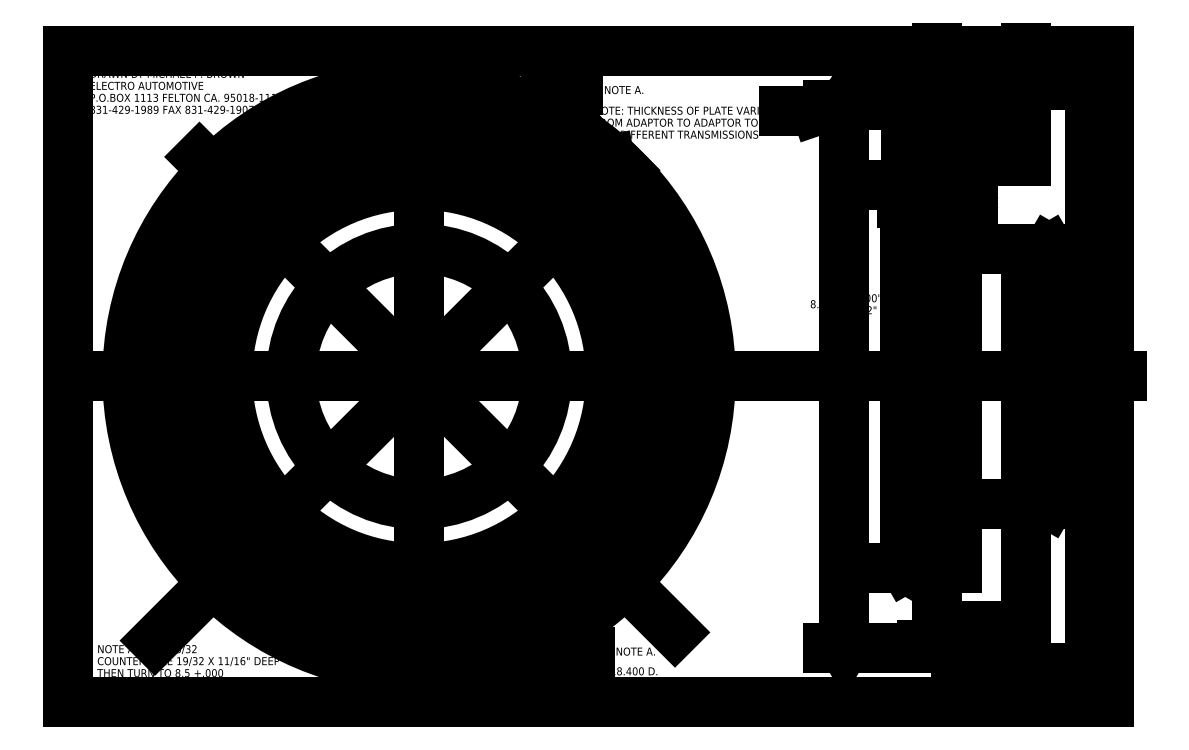
<metadata>
{"format":"dxf","ext":"dxf","renderer":"ezdxf+matplotlib","layout":"modelspace","background":"white","min_lineweight":24,"dpi":150}
</metadata>
<code>
0
SECTION
2
ENTITIES
0
POINT
8
PARTS
10
0.3635
20
4.923
30
0
0
LINE
8
BORDER
10
0.3635
20
4.923
30
0
11
0.3635
21
10.02
31
0
0
LINE
8
BORDER
10
0.3635
20
4.923
30
0
11
0.3635
21
-0.1774
31
0
0
LINE
8
BORDER
10
0.3635
20
10.02
30
0
11
16.66
21
10.02
31
0
0
LINE
8
BORDER
10
0.3635
20
-0.1774
30
0
11
16.66
21
-0.1774
31
0
0
LINE
8
BORDER
10
16.66
20
-0.1774
30
0
11
16.66
21
10.02
31
0
0
POINT
8
PARTS
10
15.36
20
4.923
30
0
0
POINT
8
PARTS
10
15.36
20
4.923
30
0
0
POINT
8
PARTS
10
15.36
20
4.923
30
0
0
POINT
8
PARTS
10
15.36
20
4.923
30
0
0
POINT
8
PARTS
10
15.36
20
4.923
30
0
0
LINE
8
PARTS
10
15.36
20
9.488
30
0
11
14.3
21
9.488
31
0
0
LINE
8
PARTS
10
15.36
20
0.3576
30
0
11
14.3
21
0.3576
31
0
0
POINT
8
PARTS
10
15.36
20
4.923
30
0
0
POINT
8
PARTS
10
15.37
20
8.548
30
0
0
LINE
8
PARTS
10
15.37
20
8.548
30
0
11
13.48
21
8.548
31
0
0
POINT
8
PARTS
10
13.97
20
8.548
30
0
0
POINT
8
PARTS
10
13.97
20
8.798
30
0
0
POINT
8
PARTS
10
13.97
20
8.548
30
0
0
POINT
8
PARTS
10
13.97
20
8.298
30
0
0
LINE
8
PARTS
10
13.97
20
8.798
30
0
11
15.37
21
8.798
31
0
0
LINE
8
PARTS
10
13.97
20
8.298
30
0
11
15.37
21
8.298
31
0
0
POINT
8
PARTS
10
13.97
20
8.548
30
0
0
POINT
8
PARTS
10
14.04
20
8.547
30
0
0
POINT
8
PARTS
10
14.04
20
8.547
30
0
0
POINT
8
PARTS
10
14.1
20
8.546
30
0
0
POINT
8
PARTS
10
14.1
20
8.547
30
0
0
POINT
8
PARTS
10
14.16
20
8.547
30
0
0
POINT
8
PARTS
10
14.22
20
8.547
30
0
0
POINT
8
PARTS
10
14.29
20
8.547
30
0
0
POINT
8
PARTS
10
14.35
20
8.547
30
0
0
POINT
8
PARTS
10
14.41
20
8.547
30
0
0
POINT
8
PARTS
10
14.47
20
8.547
30
0
0
POINT
8
PARTS
10
14.54
20
8.547
30
0
0
POINT
8
PARTS
10
14.6
20
8.547
30
0
0
POINT
8
PARTS
10
14.66
20
8.547
30
0
0
POINT
8
PARTS
10
14.72
20
8.547
30
0
0
POINT
8
PARTS
10
14.79
20
8.547
30
0
0
POINT
8
PARTS
10
14.85
20
8.547
30
0
0
POINT
8
PARTS
10
14.91
20
8.547
30
0
0
POINT
8
PARTS
10
14.97
20
8.547
30
0
0
POINT
8
PARTS
10
15.04
20
8.547
30
0
0
POINT
8
PARTS
10
15.1
20
8.547
30
0
0
POINT
8
PARTS
10
15.16
20
8.547
30
0
0
POINT
8
PARTS
10
15.22
20
8.547
30
0
0
POINT
8
PARTS
10
15.29
20
8.547
30
0
0
LINE
8
PARTS
10
14.04
20
8.547
30
0
11
14.04
21
8.798
31
0
0
LINE
8
PARTS
10
14.04
20
8.547
30
0
11
14.04
21
8.305
31
0
0
LINE
8
PARTS
10
14.1
20
8.547
30
0
11
14.1
21
8.758
31
0
0
LINE
8
PARTS
10
14.1
20
8.546
30
0
11
14.1
21
8.335
31
0
0
POINT
8
PARTS
10
14.16
20
8.547
30
0
0
POINT
8
PARTS
10
14.16
20
8.547
30
0
0
LINE
8
PARTS
10
14.16
20
8.547
30
0
11
14.16
21
8.798
31
0
0
LINE
8
PARTS
10
14.16
20
8.547
30
0
11
14.16
21
8.305
31
0
0
POINT
8
PARTS
10
14.29
20
8.547
30
0
0
POINT
8
PARTS
10
14.29
20
8.547
30
0
0
LINE
8
PARTS
10
14.29
20
8.547
30
0
11
14.29
21
8.798
31
0
0
LINE
8
PARTS
10
14.29
20
8.547
30
0
11
14.29
21
8.305
31
0
0
POINT
8
PARTS
10
14.41
20
8.547
30
0
0
POINT
8
PARTS
10
14.41
20
8.547
30
0
0
LINE
8
PARTS
10
14.41
20
8.547
30
0
11
14.41
21
8.798
31
0
0
LINE
8
PARTS
10
14.41
20
8.547
30
0
11
14.41
21
8.305
31
0
0
POINT
8
PARTS
10
14.54
20
8.547
30
0
0
POINT
8
PARTS
10
14.54
20
8.547
30
0
0
LINE
8
PARTS
10
14.54
20
8.547
30
0
11
14.54
21
8.798
31
0
0
LINE
8
PARTS
10
14.54
20
8.547
30
0
11
14.54
21
8.305
31
0
0
POINT
8
PARTS
10
14.66
20
8.547
30
0
0
POINT
8
PARTS
10
14.66
20
8.547
30
0
0
LINE
8
PARTS
10
14.66
20
8.547
30
0
11
14.66
21
8.798
31
0
0
LINE
8
PARTS
10
14.66
20
8.547
30
0
11
14.66
21
8.305
31
0
0
POINT
8
PARTS
10
14.79
20
8.547
30
0
0
POINT
8
PARTS
10
14.79
20
8.547
30
0
0
LINE
8
PARTS
10
14.79
20
8.547
30
0
11
14.79
21
8.798
31
0
0
LINE
8
PARTS
10
14.79
20
8.547
30
0
11
14.79
21
8.305
31
0
0
POINT
8
PARTS
10
14.91
20
8.547
30
0
0
POINT
8
PARTS
10
14.91
20
8.547
30
0
0
LINE
8
PARTS
10
14.91
20
8.547
30
0
11
14.91
21
8.798
31
0
0
LINE
8
PARTS
10
14.91
20
8.547
30
0
11
14.91
21
8.305
31
0
0
POINT
8
PARTS
10
15.04
20
8.547
30
0
0
POINT
8
PARTS
10
15.04
20
8.547
30
0
0
LINE
8
PARTS
10
15.04
20
8.547
30
0
11
15.04
21
8.798
31
0
0
LINE
8
PARTS
10
15.04
20
8.547
30
0
11
15.04
21
8.305
31
0
0
POINT
8
PARTS
10
15.16
20
8.547
30
0
0
POINT
8
PARTS
10
15.16
20
8.547
30
0
0
LINE
8
PARTS
10
15.16
20
8.547
30
0
11
15.16
21
8.798
31
0
0
LINE
8
PARTS
10
15.16
20
8.547
30
0
11
15.16
21
8.305
31
0
0
POINT
8
PARTS
10
15.29
20
8.547
30
0
0
POINT
8
PARTS
10
15.29
20
8.547
30
0
0
LINE
8
PARTS
10
15.29
20
8.547
30
0
11
15.29
21
8.798
31
0
0
LINE
8
PARTS
10
15.29
20
8.547
30
0
11
15.29
21
8.305
31
0
0
POINT
8
PARTS
10
14.22
20
8.546
30
0
0
POINT
8
PARTS
10
14.22
20
8.547
30
0
0
LINE
8
PARTS
10
14.22
20
8.547
30
0
11
14.22
21
8.758
31
0
0
LINE
8
PARTS
10
14.22
20
8.546
30
0
11
14.22
21
8.335
31
0
0
POINT
8
PARTS
10
14.35
20
8.546
30
0
0
POINT
8
PARTS
10
14.35
20
8.547
30
0
0
LINE
8
PARTS
10
14.35
20
8.547
30
0
11
14.35
21
8.758
31
0
0
LINE
8
PARTS
10
14.35
20
8.546
30
0
11
14.35
21
8.335
31
0
0
POINT
8
PARTS
10
14.47
20
8.546
30
0
0
POINT
8
PARTS
10
14.47
20
8.547
30
0
0
LINE
8
PARTS
10
14.47
20
8.547
30
0
11
14.47
21
8.758
31
0
0
LINE
8
PARTS
10
14.47
20
8.546
30
0
11
14.47
21
8.335
31
0
0
POINT
8
PARTS
10
14.6
20
8.546
30
0
0
POINT
8
PARTS
10
14.6
20
8.547
30
0
0
LINE
8
PARTS
10
14.6
20
8.547
30
0
11
14.6
21
8.758
31
0
0
LINE
8
PARTS
10
14.6
20
8.546
30
0
11
14.6
21
8.335
31
0
0
POINT
8
PARTS
10
14.72
20
8.546
30
0
0
POINT
8
PARTS
10
14.72
20
8.547
30
0
0
LINE
8
PARTS
10
14.72
20
8.547
30
0
11
14.72
21
8.758
31
0
0
LINE
8
PARTS
10
14.72
20
8.546
30
0
11
14.72
21
8.335
31
0
0
POINT
8
PARTS
10
14.85
20
8.546
30
0
0
POINT
8
PARTS
10
14.85
20
8.547
30
0
0
LINE
8
PARTS
10
14.85
20
8.547
30
0
11
14.85
21
8.758
31
0
0
LINE
8
PARTS
10
14.85
20
8.546
30
0
11
14.85
21
8.335
31
0
0
POINT
8
PARTS
10
14.97
20
8.546
30
0
0
POINT
8
PARTS
10
14.97
20
8.547
30
0
0
LINE
8
PARTS
10
14.97
20
8.547
30
0
11
14.97
21
8.758
31
0
0
LINE
8
PARTS
10
14.97
20
8.546
30
0
11
14.97
21
8.335
31
0
0
POINT
8
PARTS
10
15.1
20
8.546
30
0
0
POINT
8
PARTS
10
15.1
20
8.547
30
0
0
LINE
8
PARTS
10
15.1
20
8.547
30
0
11
15.1
21
8.758
31
0
0
LINE
8
PARTS
10
15.1
20
8.546
30
0
11
15.1
21
8.335
31
0
0
POINT
8
PARTS
10
15.22
20
8.546
30
0
0
POINT
8
PARTS
10
15.22
20
8.547
30
0
0
LINE
8
PARTS
10
15.22
20
8.547
30
0
11
15.22
21
8.758
31
0
0
LINE
8
PARTS
10
15.22
20
8.546
30
0
11
15.22
21
8.335
31
0
0
POINT
8
PARTS
10
15.36
20
4.923
30
0
0
POINT
8
PARTS
10
15.36
20
0.7226
30
0
0
POINT
8
PARTS
10
15.36
20
0.7226
30
0
0
POINT
8
PARTS
10
15.36
20
0.7226
30
0
0
POINT
8
PARTS
10
15.36
20
0.5196
30
0
0
POINT
8
PARTS
10
15.36
20
0.7226
30
0
0
POINT
8
PARTS
10
15.36
20
0.7226
30
0
0
POINT
8
PARTS
10
15.36
20
0.9256
30
0
0
POINT
8
PARTS
10
13.97
20
0.6804
30
0
0
LINE
8
PARTS
10
15.36
20
0.7226
30
0
11
13.74
21
0.7226
31
0
0
POINT
8
PARTS
10
13.97
20
0.7226
30
0
0
POINT
8
PARTS
10
13.97
20
0.7226
30
0
0
POINT
8
PARTS
10
13.97
20
1.02
30
0
0
POINT
8
PARTS
10
13.97
20
0.6804
30
0
0
POINT
8
PARTS
10
13.97
20
0.7226
30
0
0
POINT
8
PARTS
10
13.97
20
0.7226
30
0
0
LINE
8
PARTS
10
14.27
20
0.4256
30
0
11
14.65
21
0.4256
31
0
0
LINE
8
PARTS
10
14.65
20
0.4256
30
0
11
14.65
21
1.02
31
0
0
LINE
8
PARTS
10
14.65
20
1.02
30
0
11
13.97
21
1.02
31
0
0
LINE
8
PARTS
10
14.64
20
0.9256
30
0
11
15.36
21
0.9256
31
0
0
LINE
8
PARTS
10
14.64
20
0.5196
30
0
11
15.36
21
0.5196
31
0
0
POINT
8
PARTS
10
15.36
20
0.3576
30
0
0
LINE
8
PARTS
10
14.28
20
2.923
30
0
11
15.36
21
2.923
31
0
0
LINE
8
PARTS
10
14.28
20
6.923
30
0
11
15.36
21
6.923
31
0
0
POINT
8
PARTS
10
0.3635
20
4.923
30
0
0
POINT
8
PARTS
10
5.864
20
4.923
30
0
0
CIRCLE
8
PARTS
10
5.864
20
4.923
30
0
40
4.565
0
CIRCLE
8
PARTS
10
5.864
20
4.923
30
0
40
3
0
CIRCLE
8
PARTS
10
5.864
20
4.923
30
0
40
2
0
CIRCLE
8
PARTS
10
5.864
20
4.923
30
0
40
3.625
0
CIRCLE
8
PARTS
10
5.864
20
4.923
30
0
40
4.2
0
CIRCLE
8
PARTS
10
5.864
20
4.923
30
0
40
4.25
0
LINE
8
PARTS
10
5.864
20
4.923
30
0
11
5.864
21
-0.1773
31
0
0
LINE
8
PARTS
10
5.864
20
4.923
30
0
11
5.864
21
10.02
31
0
0
CIRCLE
8
PARTS
10
5.862
20
8.547
30
0
40
0.25
0
CIRCLE
8
PARTS
10
2.239
20
4.921
30
0
40
0.25
0
CIRCLE
8
PARTS
10
5.865
20
1.299
30
0
40
0.25
0
CIRCLE
8
PARTS
10
9.488
20
4.924
30
0
40
0.25
0
LINE
8
PARTS
10
5.864
20
4.923
30
0
11
1.728
21
0.7876
31
0
0
LINE
8
PARTS
10
5.864
20
4.923
30
0
11
9.87
21
0.916
31
0
0
POINT
8
PARTS
10
8.833
20
7.892
30
0
0
CIRCLE
8
PARTS
10
8.833
20
7.892
30
0
40
0.203
0
CIRCLE
8
PARTS
10
8.833
20
7.892
30
0
40
0.297
0
LINE
8
PARTS
10
16.37
20
0.3576
30
0
11
16.31
21
0.4659
31
0
0
LINE
8
PARTS
10
16.37
20
0.3576
30
0
11
16.44
21
0.4659
31
0
0
LINE
8
PARTS
10
16.37
20
9.488
30
0
11
16.44
21
9.379
31
0
0
LINE
8
PARTS
10
16.37
20
9.488
30
0
11
16.31
21
9.379
31
0
0
LINE
8
PARTS
10
15.43
20
0.3576
30
0
11
16.62
21
0.3576
31
0
0
LINE
8
PARTS
10
15.43
20
9.488
30
0
11
16.62
21
9.488
31
0
0
TEXT
8
PARTS
10
16.16
20
5.78
30
0
40
0.125
1
9.13"
0
LINE
8
PARTS
10
16.37
20
0.3576
30
0
11
16.37
21
5.749
31
0
0
LINE
8
PARTS
10
16.37
20
5.937
30
0
11
16.37
21
9.488
31
0
0
LINE
8
PARTS
10
15.73
20
2.923
30
0
11
15.66
21
3.031
31
0
0
LINE
8
PARTS
10
15.73
20
2.923
30
0
11
15.79
21
3.031
31
0
0
LINE
8
PARTS
10
15.73
20
6.923
30
0
11
15.79
21
6.814
31
0
0
LINE
8
PARTS
10
15.73
20
6.923
30
0
11
15.66
21
6.814
31
0
0
LINE
8
PARTS
10
15.43
20
2.923
30
0
11
15.98
21
2.923
31
0
0
LINE
8
PARTS
10
15.43
20
6.923
30
0
11
15.98
21
6.923
31
0
0
TEXT
8
PARTS
10
15.18
20
4.024
30
0
40
0.125
1
4"
0
TEXT
8
PARTS
10
15.69
20
4.118
30
0
40
0.125
1
0"
0
TEXT
8
PARTS
10
15.69
20
3.93
30
0
40
0.125
1
-0.002"
0
LINE
8
PARTS
10
15.73
20
2.923
30
0
11
15.73
21
3.899
31
0
0
LINE
8
PARTS
10
15.73
20
4.275
30
0
11
15.73
21
6.923
31
0
0
LINE
8
PARTS
10
15.36
20
4.228
30
0
11
15.36
21
4.923
31
0
0
LINE
8
PARTS
10
15.36
20
3.914
30
0
11
15.36
21
0.3576
31
0
0
POINT
8
PARTS
10
13.97
20
4.923
30
0
0
LINE
8
PARTS
10
13.97
20
4.923
30
0
11
13.97
21
9.173
31
0
0
LINE
8
PARTS
10
13.97
20
9.173
30
0
11
14.16
21
9.173
31
0
0
LINE
8
PARTS
10
14.16
20
9.173
30
0
11
14.3
21
9.488
31
0
0
LINE
8
PARTS
10
13.97
20
4.923
30
0
11
13.97
21
0.6726
31
0
0
LINE
8
PARTS
10
13.97
20
0.6804
30
0
11
14.16
21
0.6804
31
0
0
LINE
8
PARTS
10
14.16
20
0.6804
30
0
11
14.3
21
0.3576
31
0
0
LINE
8
PARTS
10
12.52
20
0.6726
30
0
11
12.46
21
0.7809
31
0
0
LINE
8
PARTS
10
12.52
20
0.6726
30
0
11
12.58
21
0.7809
31
0
0
LINE
8
PARTS
10
12.52
20
9.173
30
0
11
12.58
21
9.064
31
0
0
LINE
8
PARTS
10
12.52
20
9.173
30
0
11
12.46
21
9.064
31
0
0
LINE
8
PARTS
10
13.91
20
0.6726
30
0
11
12.27
21
0.6726
31
0
0
LINE
8
PARTS
10
13.91
20
9.173
30
0
11
12.27
21
9.173
31
0
0
TEXT
8
PARTS
10
11.98
20
5.991
30
0
40
0.125
1
8.5"
0
TEXT
8
PARTS
10
12.47
20
6.085
30
0
40
0.125
1
0"
0
TEXT
8
PARTS
10
12.47
20
5.896
30
0
40
0.125
1
-0.002"
0
LINE
8
PARTS
10
12.52
20
0.6726
30
0
11
12.52
21
5.865
31
0
0
LINE
8
PARTS
10
12.52
20
6.242
30
0
11
12.52
21
9.173
31
0
0
POINT
8
PARTS
10
13.97
20
4.923
30
0
0
POINT
8
PARTS
10
13.97
20
4.923
30
0
0
POINT
8
PARTS
10
13.97
20
4.923
30
0
0
POINT
8
PARTS
10
13.98
20
7.923
30
0
0
LINE
8
PARTS
10
13.98
20
7.923
30
0
11
14.29
21
7.923
31
0
0
LINE
8
PARTS
10
14.29
20
7.923
30
0
11
14.29
21
6.923
31
0
0
POINT
8
PARTS
10
13.97
20
4.923
30
0
0
POINT
8
PARTS
10
13.97
20
4.923
30
0
0
POINT
8
PARTS
10
13.97
20
1.923
30
0
0
LINE
8
PARTS
10
13.97
20
1.923
30
0
11
14.29
21
1.923
31
0
0
LINE
8
PARTS
10
14.29
20
1.923
30
0
11
14.29
21
2.923
31
0
0
LINE
8
PARTS
10
14.29
20
6.923
30
0
11
14.29
21
2.923
31
0
0
LINE
8
PARTS
10
13.47
20
1.923
30
0
11
13.41
21
2.031
31
0
0
LINE
8
PARTS
10
13.47
20
1.923
30
0
11
13.54
21
2.031
31
0
0
LINE
8
PARTS
10
13.47
20
7.923
30
0
11
13.54
21
7.814
31
0
0
LINE
8
PARTS
10
13.47
20
7.923
30
0
11
13.41
21
7.814
31
0
0
LINE
8
PARTS
10
13.91
20
1.923
30
0
11
13.22
21
1.923
31
0
0
LINE
8
PARTS
10
13.91
20
7.923
30
0
11
13.22
21
7.923
31
0
0
TEXT
8
PARTS
10
13.22
20
4.061
30
0
40
0.125
1
6"
0
LINE
8
PARTS
10
13.47
20
1.923
30
0
11
13.47
21
4.03
31
0
0
LINE
8
PARTS
10
13.47
20
4.218
30
0
11
13.47
21
7.923
31
0
0
LINE
8
PARTS
10
13.97
20
9.819
30
0
11
14.08
21
9.881
31
0
0
LINE
8
PARTS
10
13.97
20
9.819
30
0
11
14.08
21
9.756
31
0
0
LINE
8
PARTS
10
15.37
20
9.819
30
0
11
15.26
21
9.756
31
0
0
LINE
8
PARTS
10
15.37
20
9.819
30
0
11
15.26
21
9.881
31
0
0
LINE
8
PARTS
10
13.97
20
9.235
30
0
11
13.97
21
10.07
31
0
0
LINE
8
PARTS
10
15.37
20
9.235
30
0
11
15.37
21
10.07
31
0
0
TEXT
8
PARTS
10
14.46
20
9.756
30
0
40
0.125
1
1.394"
0
LINE
8
PARTS
10
13.97
20
9.819
30
0
11
14.43
21
9.819
31
0
0
LINE
8
PARTS
10
14.91
20
9.819
30
0
11
15.37
21
9.819
31
0
0
LINE
8
PARTS
10
13.91
20
7.642
30
0
11
13.42
21
7.642
31
0
0
LINE
8
PARTS
10
15.36
20
4.923
30
0
11
15.36
21
6.923
31
0
0
POINT
8
PARTS
10
5.864
20
4.923
30
0
0
POINT
8
PARTS
10
11.25
20
4.923
30
0
0
LINE
8
PARTS
10
8.868
20
8.196
30
0
11
8.75
21
8.239
31
0
0
LINE
8
PARTS
10
8.868
20
8.196
30
0
11
8.846
21
8.319
31
0
0
LINE
8
PARTS
10
8.868
20
8.196
30
0
11
7.854
21
9.406
31
0
0
LINE
8
PARTS
10
7.854
20
9.406
30
0
11
8.354
21
9.406
31
0
0
TEXT
8
PARTS
10
8.416
20
9.344
30
0
40
0.125
1
SEE NOTE A.
0
LINE
8
PARTS
10
5.968
20
8.765
30
0
11
5.947
21
8.889
31
0
0
LINE
8
PARTS
10
5.968
20
8.765
30
0
11
6.064
21
8.845
31
0
0
LINE
8
PARTS
10
5.968
20
8.765
30
0
11
6.316
21
9.69
31
0
0
LINE
8
PARTS
10
6.316
20
9.69
30
0
11
6.816
21
9.69
31
0
0
TEXT
8
PARTS
10
6.878
20
9.628
30
0
40
0.125
1
DRILL 27/64 TAP 1/2-13 THROUGH
0
LINE
8
PARTS
10
6.518
20
1.369
30
0
11
6.61
21
1.284
31
0
0
LINE
8
PARTS
10
6.518
20
1.369
30
0
11
6.49
21
1.247
31
0
0
LINE
8
PARTS
10
6.518
20
1.369
30
0
11
6.929
21
0.03605
31
0
0
LINE
8
PARTS
10
6.929
20
0.03605
30
0
11
7.429
21
0.03605
31
0
0
TEXT
8
PARTS
10
7.491
20
-0.02645
30
0
40
0.125
1
BOLT CIRC0.7 1/4 D.
0
LINE
8
PARTS
10
7.229
20
0.9442
30
0
11
7.331
21
0.8711
31
0
0
LINE
8
PARTS
10
7.229
20
0.9442
30
0
11
7.217
21
0.8198
31
0
0
LINE
8
PARTS
10
7.229
20
0.9442
30
0
11
7.517
21
0.3066
31
0
0
LINE
8
PARTS
10
7.517
20
0.3066
30
0
11
8.017
21
0.3066
31
0
0
TEXT
8
PARTS
10
8.079
20
0.2441
30
0
40
0.125
1
BOLT CIRC0.80.4 D.
0
LINE
8
PARTS
10
7.749
20
1.099
30
0
11
7.858
21
1.038
31
0
0
LINE
8
PARTS
10
7.749
20
1.099
30
0
11
7.751
21
0.9738
31
0
0
LINE
8
PARTS
10
7.749
20
1.099
30
0
11
8.037
21
0.6157
31
0
0
LINE
8
PARTS
10
8.037
20
0.6157
30
0
11
8.537
21
0.6157
31
0
0
TEXT
8
PARTS
10
8.599
20
0.5532
30
0
40
0.125
1
SEE NOTE A.
0
LINE
8
PARTS
10
2.426
20
8.36
30
0
11
5.864
21
4.923
31
0
0
TEXT
8
PARTS
10
0.7049
20
9.409
30
0
40
0.125
1
ELECTRO AUTOMOTIVE
0
TEXT
8
PARTS
10
0.7049
20
9.222
30
0
40
0.125
1
P.O.BOX 1113 FELTON CA. 95018-1113
0
LINE
8
PARTS
10
0.3635
20
4.923
30
0
11
16.86
21
4.923
31
0
0
LINE
8
PARTS
10
15.37
20
8.798
30
0
11
15.37
21
8.298
31
0
0
POINT
8
PARTS
10
2.894
20
7.892
30
0
0
CIRCLE
8
PARTS
10
2.894
20
7.892
30
0
40
0.203
0
CIRCLE
8
PARTS
10
2.894
20
7.892
30
0
40
0.297
0
POINT
8
PARTS
10
2.894
20
1.953
30
0
0
CIRCLE
8
PARTS
10
2.894
20
1.953
30
0
40
0.203
0
CIRCLE
8
PARTS
10
2.894
20
1.953
30
0
40
0.297
0
POINT
8
PARTS
10
8.833
20
1.953
30
0
0
CIRCLE
8
PARTS
10
8.833
20
1.953
30
0
40
0.203
0
CIRCLE
8
PARTS
10
8.833
20
1.953
30
0
40
0.297
0
LINE
8
PARTS
10
13.97
20
9.365
30
0
11
13.87
21
9.303
31
0
0
LINE
8
PARTS
10
13.97
20
9.365
30
0
11
13.87
21
9.428
31
0
0
LINE
8
PARTS
10
14.16
20
9.365
30
0
11
14.27
21
9.428
31
0
0
LINE
8
PARTS
10
14.16
20
9.365
30
0
11
14.27
21
9.303
31
0
0
LINE
8
PARTS
10
13.97
20
9.235
30
0
11
13.97
21
9.615
31
0
0
LINE
8
PARTS
10
14.16
20
9.235
30
0
11
14.16
21
9.615
31
0
0
TEXT
8
PARTS
10
13.27
20
9.302
30
0
40
0.125
1
3/16"
0
LINE
8
PARTS
10
13.97
20
9.365
30
0
11
13.72
21
9.365
31
0
0
LINE
8
PARTS
10
14.16
20
9.365
30
0
11
14.41
21
9.365
31
0
0
LINE
8
PARTS
10
13.98
20
7.643
30
0
11
13.87
21
7.581
31
0
0
LINE
8
PARTS
10
13.98
20
7.643
30
0
11
13.87
21
7.706
31
0
0
LINE
8
PARTS
10
14.29
20
7.643
30
0
11
14.4
21
7.706
31
0
0
LINE
8
PARTS
10
14.29
20
7.643
30
0
11
14.4
21
7.581
31
0
0
LINE
8
PARTS
10
13.98
20
7.86
30
0
11
13.98
21
7.393
31
0
0
LINE
8
PARTS
10
14.29
20
7.86
30
0
11
14.29
21
7.393
31
0
0
TEXT
8
PARTS
10
12.98
20
7.58
30
0
40
0.125
1
5/16"
0
LINE
8
PARTS
10
13.98
20
7.643
30
0
11
13.73
21
7.643
31
0
0
LINE
8
PARTS
10
14.29
20
7.643
30
0
11
14.54
21
7.643
31
0
0
TEXT
8
PARTS
10
0.8254
20
0.5911
30
0
40
0.125
1
NOTE A: DRILL13/32
0
TEXT
8
PARTS
10
0.8254
20
0.2161
30
0
40
0.125
1
THEN TURN TO 8.5 0
0
TEXT
8
PARTS
10
0.8391
20
0.0308
30
0
40
0.125
1
-0.002 DIA.
0
TEXT
8
PARTS
10
0.8254
20
0.4036
30
0
40
0.125
1
COUNTERBORE 19/32 X 11/16" DEEP
0
TEXT
8
PARTS
10
0.7049
20
9.784
30
0
40
0.125
1
STANDARD SPACER RING FOR ADVANCED DC 9" MOTOR
0
TEXT
8
PARTS
10
0.7049
20
9.034
30
0
40
0.125
1
831-429-1989 FAX 831-429-1907
0
TEXT
8
PARTS
10
0.7049
20
9.597
30
0
40
0.125
1
DRAWN BY MICHAEL P. BROWN
0
LINE
8
PARTS
10
14.24
20
9.82
30
0
11
14.16
21
9.726
31
0
0
LINE
8
PARTS
10
14.24
20
9.82
30
0
11
14.12
21
9.845
31
0
0
LINE
8
PARTS
10
14.24
20
9.82
30
0
11
12.08
21
9.083
31
0
0
LINE
8
PARTS
10
12.08
20
9.083
30
0
11
11.58
21
9.083
31
0
0
TEXT
8
PARTS
10
8.595
20
9.02
30
0
40
0.125
1
NOTE: THICKNESS OF PLATE VARIES
0
LINE
8
PARTS
10
5.864
20
4.923
30
0
11
9.091
21
8.151
31
0
0
TEXT
8
PARTS
10
8.606
20
8.833
30
0
40
0.125
1
FROM ADAPTOR TO ADAPTOR TO
0
TEXT
8
PARTS
10
8.606
20
8.645
30
0
40
0.125
1
SUIT DIFFERENT TRANSMISSIONS
0
ENDSEC
0
EOF

</code>
